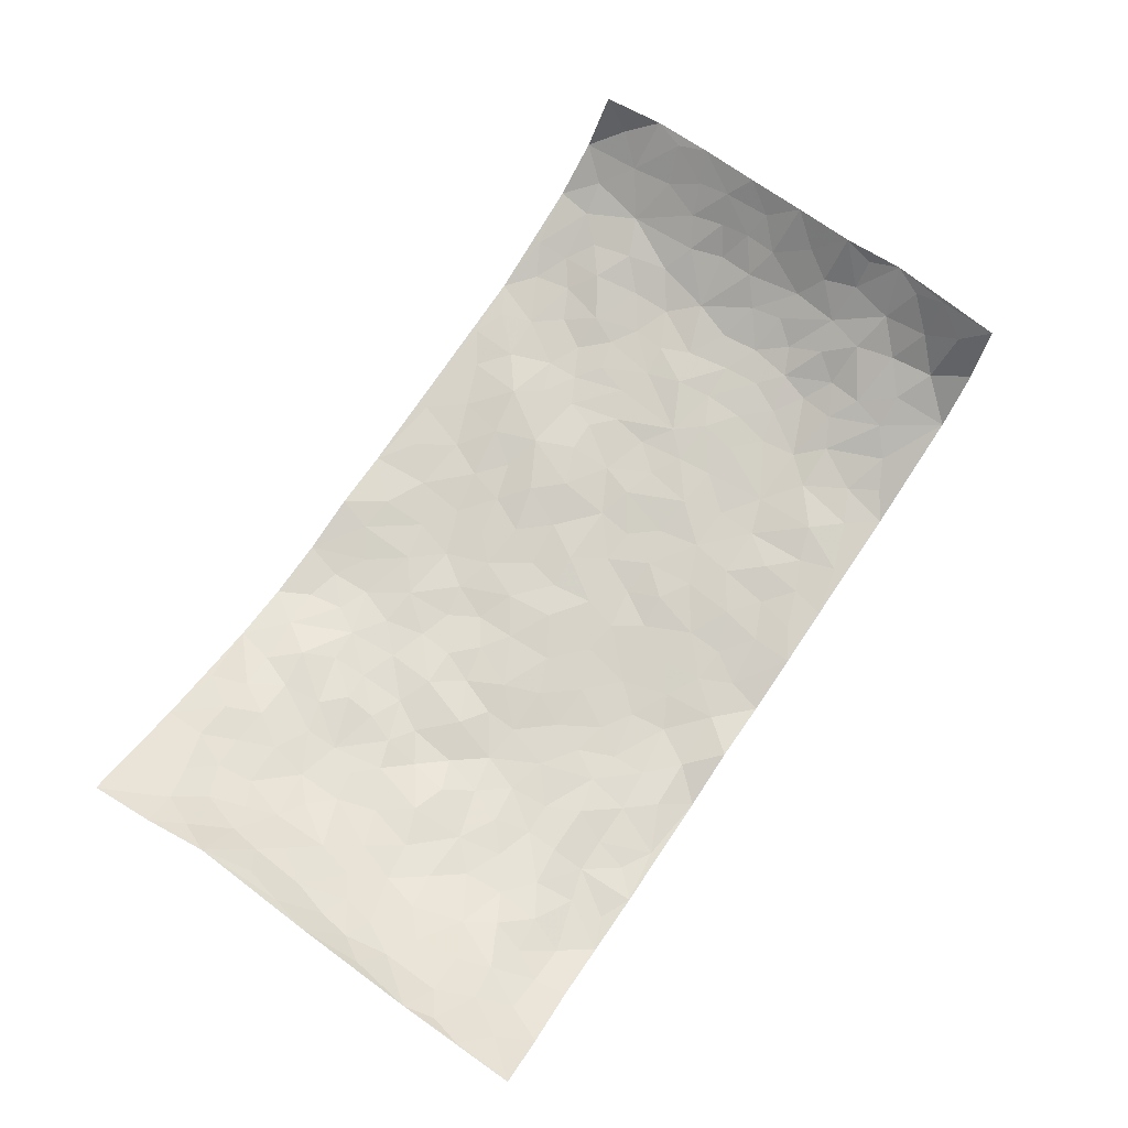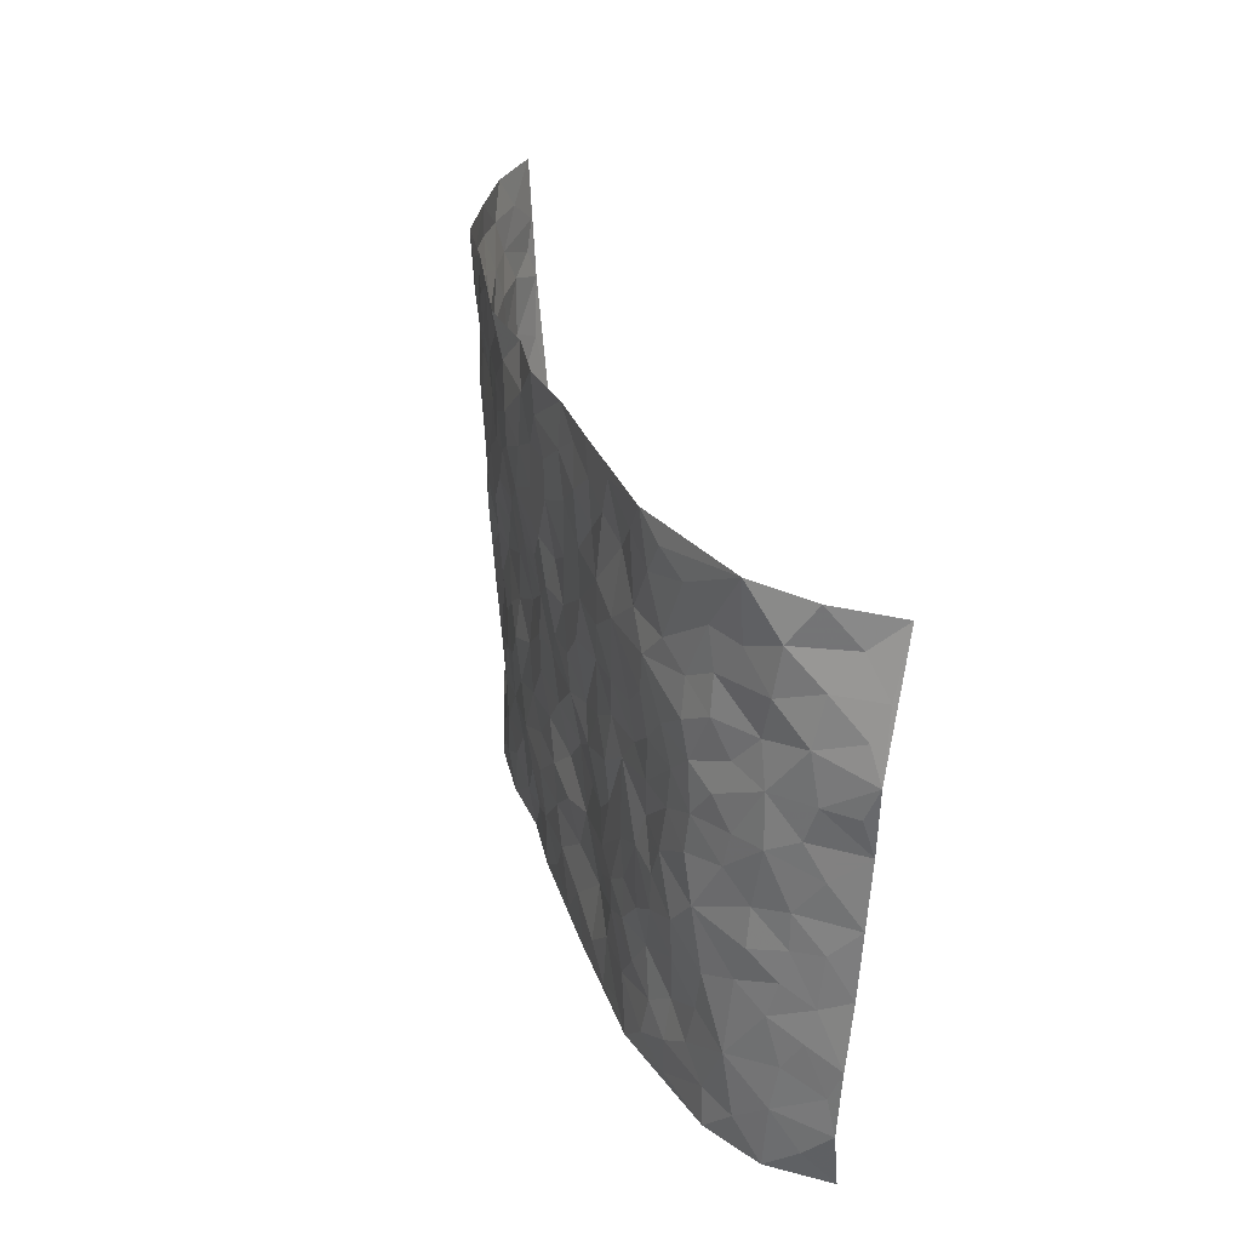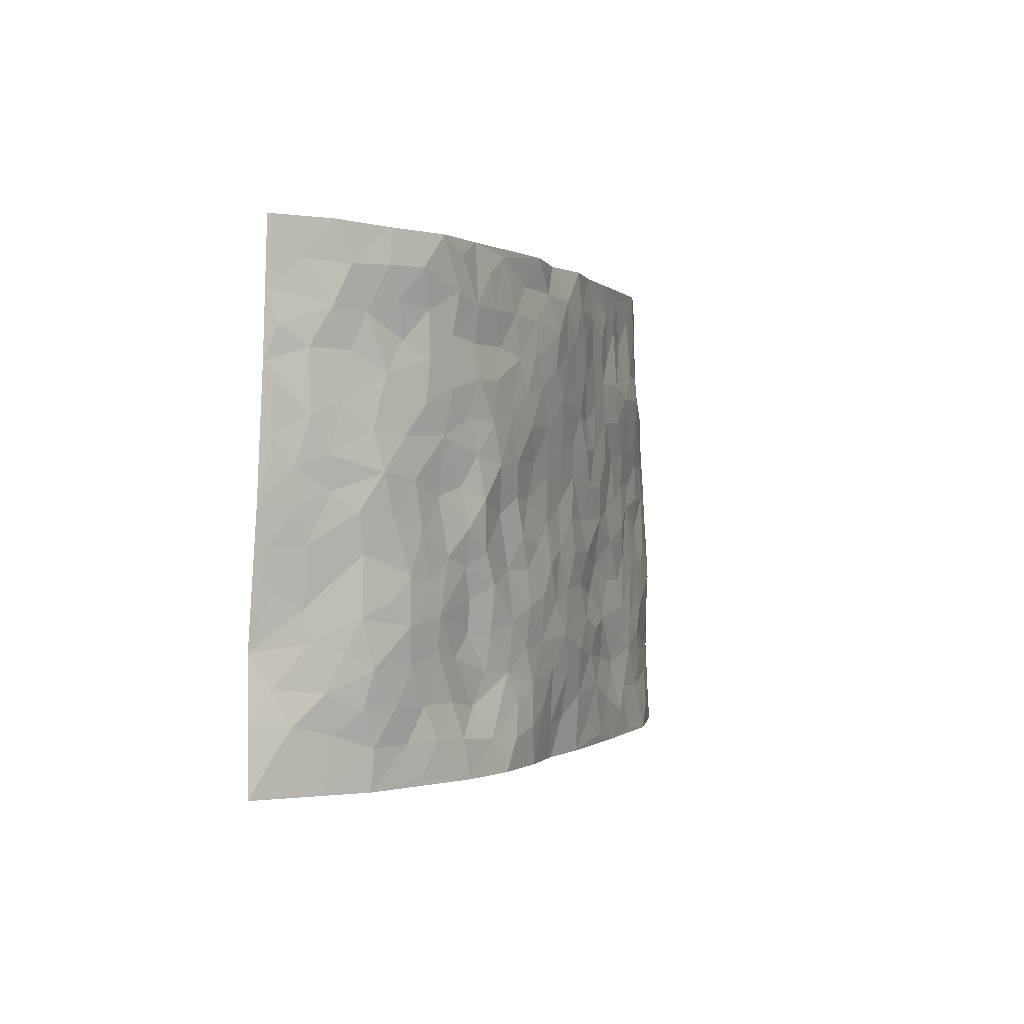
<metadata>
{"format":"obj","ext":"obj","renderer":"f3d","projection":"perspective","resolution":1024,"background":"white","views":[{"elev":75.0,"azim":123.8,"up":"+Z"},{"elev":31.6,"azim":-106.0,"up":"+Y"},{"elev":-0.5,"azim":111.1,"up":"+Y"}]}
</metadata>
<code>
v -0.9147 0.005448 0.1676
v -0.8738 0.989 0.244
v 0.9218 0.004075 0.2056
v 0.9351 0.996 0.1627
v -0.7865 0.3961 0.05101
v -0.9164 0.4983 0.1849
v -0.8351 0.3601 0.08858
v -0.003869 0.003049 -0.05796
v -0.9326 0.2506 0.1597
v -0.884 0.3387 0.131
v -0.7344 0.004864 0.007155
v -0.936 0.1268 0.1506
v -0.7097 0.2965 0.007584
v -0.8406 0.00413 0.06949
v -0.8243 0.2914 0.07313
v -0.4953 0.006073 -0.05199
v -0.9172 0.1892 0.1422
v -0.2956 0.1686 -0.0389
v -0.7687 0.3254 0.04022
v -0.846 0.123 0.07587
v -0.8937 0.06539 0.1132
v -0.7892 0.06744 0.03692
v -0.6735 0.1309 -0.003903
v -0.7233 0.07826 0.008062
v -0.8525 0.2097 0.08847
v -0.8795 0.2717 0.1152
v -0.7668 0.1806 0.02637
v -0.6914 0.2133 0.005276
v -0.8354 0.49 0.1016
v -0.9226 0.3743 0.1749
v -0.7211 1.001 0.05007
v -0.5386 0.2265 -0.02919
v 0.2588 0.1564 -0.06206
v -0.9146 0.7468 0.197
v -0.369 0.3949 -0.04246
v -0.7632 0.7555 0.07209
v -0.7815 0.8339 0.07817
v -0.5827 0.446 -0.02289
v -0.5998 0.6093 -0.01128
v -0.4865 1.001 -0.02906
v -0.8986 0.6854 0.1778
v -0.6603 0.5666 0.0004724
v -0.3896 0.7567 -0.04406
v -0.5118 0.2833 -0.03865
v -0.4632 0.2282 -0.0475
v -0.4991 0.1659 -0.04139
v -0.4484 0.6387 -0.03251
v -0.367 0.5612 -0.03757
v 0.1665 0.4729 -0.05642
v -0.3362 0.2227 -0.04524
v -0.2097 0.6114 -0.05314
v -0.3751 0.6312 -0.0402
v -0.3067 0.06032 -0.05628
v -0.626 0.7141 -0.004558
v -0.3983 0.1967 -0.04801
v -0.8389 0.6189 0.113
v -0.03814 0.3486 -0.05658
v 0.05759 0.3388 -0.06222
v 0.2997 0.4497 -0.05677
v -0.09471 0.5514 -0.05911
v -0.1649 0.5563 -0.05666
v 0.09415 0.6293 -0.06307
v -0.635 0.3501 -0.01969
v -0.7393 0.5773 0.03882
v -0.8883 0.8073 0.1857
v -0.5637 0.1337 -0.03203
v -0.3725 0.01539 -0.05446
v -0.7806 0.4689 0.0589
v -0.618 0.1761 -0.01124
v -0.6165 0.02195 -0.02257
v -0.2498 0.00409 -0.05775
v -0.6188 0.09243 -0.02273
v -0.5515 0.05764 -0.04147
v -0.4361 0.04095 -0.05044
v -0.4554 0.1071 -0.04564
v -0.855 0.6864 0.1285
v -0.8897 0.8684 0.2138
v -0.7294 0.5125 0.02999
v 0.003883 0.9976 -0.06787
v -0.7849 0.6784 0.07255
v -0.564 0.3188 -0.03147
v -0.513 0.4638 -0.02348
v 0.007473 0.5713 -0.05778
v -0.04981 0.4833 -0.05232
v 0.002862 0.4199 -0.06039
v -0.1271 0.1304 -0.06126
v -0.5691 0.6733 -0.01846
v -0.8706 0.5624 0.1407
v -0.7207 0.6944 0.04258
v -0.4509 0.2996 -0.04185
v -0.6327 0.2713 -0.01637
v -0.5015 0.6909 -0.03075
v -0.1734 0.4855 -0.05419
v -0.264 0.4374 -0.04847
v -0.6454 0.653 0.001236
v -0.01343 0.1184 -0.06133
v -0.416 0.512 -0.0341
v -0.345 0.2898 -0.04816
v -0.2407 0.5049 -0.04522
v -0.1817 0.3837 -0.03921
v -0.9081 0.6226 0.1963
v -0.7006 0.6268 0.02006
v -0.7965 0.5823 0.06972
v -0.3663 0.1128 -0.04667
v -0.5219 0.5358 -0.02576
v -0.683 0.4098 -0.001722
v -0.1304 0.3255 -0.04362
v -0.1509 0.2518 -0.05431
v -0.5178 0.6142 -0.02389
v 0.1115 0.7279 -0.07276
v -0.004856 0.2159 -0.06819
v -0.07365 0.2748 -0.05889
v 0.004542 0.2887 -0.06216
v -0.4311 0.3662 -0.0411
v -0.1979 0.1859 -0.04639
v -0.6538 0.4919 -0.005396
v -0.5582 0.3846 -0.02801
v -0.4938 0.3946 -0.03471
v -0.3082 0.5252 -0.04413
v -0.2607 0.3516 -0.04009
v -0.357 0.4685 -0.04601
v -0.2279 0.2724 -0.04243
v -0.09171 0.4118 -0.05335
v -0.595 0.535 -0.01537
v -0.09387 0.2006 -0.06039
v -0.2172 0.09592 -0.05715
v -0.4013 0.2604 -0.04936
v -0.8842 0.438 0.1409
v -0.8393 0.4226 0.09971
v 0.09237 0.4221 -0.05818
v 0.2081 0.2369 -0.06034
v 0.08344 0.5162 -0.05264
v 0.01959 0.4881 -0.0577
v 0.1666 0.3924 -0.06659
v 0.7786 0.4939 0.06566
v 0.2212 0.4331 -0.05952
v 0.2673 0.3124 -0.05962
v 0.1627 0.5666 -0.05571
v 0.1272 0.9951 -0.05429
v -0.2923 0.6211 -0.04173
v 0.4298 0.8766 -0.05047
v 0.4959 0.9952 -0.03701
v -0.2119 0.7823 -0.04846
v -0.05517 0.8643 -0.06398
v -0.3236 0.3501 -0.04386
v -0.4591 0.5679 -0.02677
v -0.07783 0.05447 -0.05743
v -0.1625 0.0241 -0.05966
v 0.1202 0.002116 -0.04741
v 0.01701 0.8596 -0.06802
v -0.0149 0.6995 -0.06495
v 0.4183 0.1941 -0.02526
v 0.3425 0.2879 -0.05203
v 0.5893 0.5229 -0.002416
v 0.5247 0.5437 -0.02058
v 0.4499 0.1324 -0.01204
v 0.5184 0.2253 -0.004852
v 0.416 0.3588 -0.04333
v 0.02442 0.6403 -0.06241
v -0.0582 0.6274 -0.06459
v -0.1448 0.7304 -0.05452
v -0.08451 0.6929 -0.05456
v -0.05765 0.7913 -0.06313
v -0.1353 0.6331 -0.05439
v 0.02392 0.774 -0.06776
v 0.251 0.9957 -0.07307
v -0.01533 0.9263 -0.06802
v -0.267 0.8474 -0.04102
v -0.1973 0.8814 -0.05174
v -0.314 0.7824 -0.04718
v -0.2421 0.9993 -0.04385
v -0.2264 0.6971 -0.05008
v -0.3168 0.7016 -0.04856
v -0.1374 0.8307 -0.05206
v -0.118 0.9988 -0.0494
v 0.2216 0.7443 -0.0682
v 0.1767 0.6658 -0.06426
v 0.3307 0.5928 -0.05858
v 0.2634 0.5217 -0.05169
v 0.2698 0.6638 -0.06438
v 0.4295 0.7411 -0.0526
v 0.3602 0.6807 -0.05845
v 0.29 0.731 -0.06349
v 0.07237 0.928 -0.06852
v 0.0823 0.8221 -0.07268
v 0.1491 0.8567 -0.07895
v 0.2545 0.8712 -0.06857
v 0.3257 0.7909 -0.05895
v 0.2354 0.5945 -0.05522
v -0.8391 0.8672 0.1388
v -0.673 0.8192 0.02885
v -0.8375 0.7754 0.1189
v -0.814 0.9978 0.1344
v -0.8501 0.935 0.1856
v -0.7873 0.9233 0.09061
v -0.7183 0.8877 0.0549
v -0.6001 0.9324 0.003738
v -0.6528 0.8886 0.02568
v -0.6812 0.7492 0.02177
v -0.5578 0.8171 -0.01337
v -0.6177 0.7841 0.003337
v -0.5093 0.9038 -0.0227
v -0.3893 0.8797 -0.0268
v -0.5419 0.9633 -0.01487
v -0.4637 0.8181 -0.03013
v -0.4403 0.9386 -0.02936
v -0.3429 0.9745 -0.03601
v -0.5122 0.7634 -0.03099
v -0.3186 0.9027 -0.03785
v -0.2564 0.9314 -0.04272
v 0.1601 0.7836 -0.07512
v 0.2586 0.8022 -0.06815
v 0.1926 0.9311 -0.07011
v 0.3973 0.8088 -0.04764
v 0.3421 0.878 -0.05838
v 0.3874 0.9795 -0.05232
v 0.2934 0.9351 -0.0586
v 0.4479 0.9448 -0.0483
v 0.3827 0.4914 -0.04068
v 0.3288 0.5268 -0.05559
v 0.4866 0.6009 -0.03692
v 0.4367 0.6614 -0.05125
v 0.4101 0.5851 -0.05408
v 0.3512 0.1883 -0.04442
v 0.479 0.3324 -0.01765
v 0.4629 0.5192 -0.04427
v 0.3479 0.386 -0.04384
v -0.1211 0.9153 -0.05582
v -0.1803 0.9584 -0.04621
v 0.3189 0.1318 -0.05355
v 0.5997 0.01205 0.02538
v 0.2015 0.3325 -0.06479
v 0.2722 0.3836 -0.05571
v 0.5796 0.2446 0.002796
v 0.7315 0.9925 0.02404
v 0.9046 0.2532 0.2153
v 0.4967 0.8079 -0.03643
v 0.7125 0.4838 0.03125
v 0.4938 0.7432 -0.04457
v 0.9194 0.5013 0.1905
v 0.6643 0.2901 0.01941
v 0.5114 0.4647 -0.03049
v 0.762 0.3077 0.06855
v 0.5601 0.4126 -0.008862
v 0.4852 -0.000411 -0.02182
v 0.089 0.251 -0.07009
v 0.5007 0.07489 -0.0152
v 0.1344 0.3178 -0.06548
v 0.4157 0.264 -0.0342
v 0.8349 0.2645 0.1348
v 0.639 0.4583 0.007268
v 0.5716 0.0794 0.006017
v 0.4513 0.4227 -0.04036
v 0.6047 0.3684 0.003326
v 0.2865 0.2315 -0.05812
v 0.4739 0.2696 -0.01119
v 0.2628 0.07777 -0.0627
v 0.3652 0.0007086 -0.04935
v 0.2425 0.001881 -0.05728
v 0.1992 0.114 -0.06211
v 0.0659 0.1696 -0.06463
v 0.1435 0.1889 -0.06177
v 0.6052 0.1444 0.01841
v 0.7614 0.42 0.06552
v 0.7364 0.2175 0.05681
v 0.638 0.07789 0.03825
v 0.665 0.3809 0.01837
v 0.7098 0.3355 0.03795
v 0.8434 0.3256 0.1411
v 0.7404 0.564 0.03561
v 0.6812 0.1421 0.04289
v 0.7461 0.1473 0.07342
v 0.8092 0.3659 0.1093
v 0.8841 0.3508 0.1796
v 0.8519 0.4371 0.1287
v 0.5791 0.3098 -0.002218
v 0.7891 0.1052 0.1133
v 0.3308 0.06217 -0.05507
v 0.4077 0.06732 -0.03484
v 0.06848 0.07841 -0.05204
v 0.1404 0.07216 -0.05466
v 0.9299 0.7485 0.1733
v 0.714 0.07656 0.06741
v 0.6487 0.2119 0.02407
v 0.9025 0.4257 0.1848
v 0.8723 0.5075 0.1352
v 0.7852 0.2481 0.09194
v 0.5278 0.1459 -0.00318
v 0.7135 -0.001127 0.07404
v 0.502 0.3917 -0.01955
v 0.8893 0.06556 0.1819
v 0.9165 0.1287 0.2086
v 0.8101 0.1791 0.1157
v 0.8548 0.1251 0.1561
v 0.7947 0.00851 0.1248
v 0.88 0.1896 0.1839
v 0.6639 0.5522 0.01075
v 0.689 0.6292 0.01837
v 0.5862 0.632 -0.01261
v 0.8101 0.688 0.08027
v 0.6333 0.7674 -0.00448
v 0.9116 0.6242 0.1647
v 0.7593 0.6382 0.04875
v 0.8344 0.5923 0.09741
v 0.7275 0.7399 0.03617
v 0.8228 0.5284 0.09896
v 0.8825 0.5725 0.1369
v 0.8672 0.6569 0.1154
v 0.641 0.6884 -0.001337
v 0.5687 0.72 -0.02171
v 0.5124 0.6714 -0.03067
v 0.837 0.8489 0.0868
v 0.7102 0.8663 0.02146
v 0.7965 0.7734 0.07452
v 0.8709 0.7752 0.1172
v 0.771 0.8406 0.05473
v 0.9304 0.8722 0.166
v 0.69 0.7983 0.02312
v 0.9155 0.8094 0.1519
v 0.7406 0.9261 0.02585
v 0.8409 0.9954 0.0816
v 0.6197 0.9933 -0.02729
v 0.811 0.922 0.06435
v 0.8784 0.9252 0.1195
v 0.6664 0.9289 -0.007753
v 0.5633 0.8971 -0.03347
v 0.4982 0.8774 -0.04284
v 0.5577 0.9658 -0.03583
v 0.5743 0.8175 -0.02305
v 0.6383 0.8562 -0.004548
f 29 6 128
f 12 21 20
f 26 10 9
f 55 45 46
f 27 19 15
f 26 9 17
f 101 6 88
f 12 1 21
f 7 15 19
f 125 86 96
f 84 123 85
f 129 29 128
f 25 27 15
f 12 20 17
f 73 75 66
f 22 14 11
f 26 17 25
f 9 12 17
f 25 15 26
f 5 129 7
f 52 146 48
f 55 18 50
f 7 19 5
f 20 27 25
f 124 82 105
f 41 76 34
f 20 14 22
f 14 20 21
f 14 21 1
f 24 22 11
f 24 27 22
f 72 66 69
f 69 32 91
f 70 24 11
f 24 23 27
f 17 20 25
f 27 20 22
f 10 15 7
f 10 26 15
f 23 28 27
f 27 13 19
f 28 23 69
f 13 27 28
f 119 121 94
f 10 7 129
f 6 30 128
f 9 10 30
f 36 192 80
f 80 102 89
f 118 81 44
f 64 103 78
f 115 126 86
f 45 32 46
f 91 63 13
f 129 68 29
f 95 87 54
f 95 54 199
f 202 40 204
f 82 97 105
f 29 88 6
f 18 55 104
f 148 126 71
f 38 82 124
f 50 18 122
f 117 82 38
f 5 19 106
f 82 117 118
f 80 64 102
f 127 45 55
f 194 77 190
f 98 35 114
f 39 124 105
f 127 50 98
f 106 19 13
f 66 75 46
f 39 95 42
f 63 117 38
f 95 89 102
f 101 56 76
f 51 140 99
f 18 53 126
f 62 83 132
f 45 127 90
f 112 113 57
f 103 29 68
f 130 85 58
f 109 39 105
f 35 94 121
f 113 246 58
f 151 165 163
f 120 100 94
f 114 127 98
f 192 190 65
f 95 39 87
f 36 191 37
f 67 104 74
f 56 101 88
f 13 63 106
f 192 34 76
f 268 241 243
f 108 115 125
f 93 84 60
f 133 84 85
f 156 288 157
f 101 76 41
f 80 103 64
f 105 97 146
f 99 61 51
f 92 109 47
f 125 96 111
f 158 227 153
f 75 104 55
f 69 66 32
f 81 91 32
f 106 78 68
f 42 64 78
f 77 34 65
f 24 70 72
f 75 73 16
f 16 71 67
f 2 34 77
f 13 28 91
f 103 56 88
f 56 80 76
f 72 69 23
f 11 16 70
f 16 73 70
f 16 67 74
f 115 18 126
f 24 72 23
f 73 72 70
f 16 74 75
f 72 73 66
f 32 45 44
f 84 83 60
f 66 46 32
f 78 106 116
f 117 63 81
f 67 53 104
f 103 68 78
f 69 91 28
f 36 80 89
f 106 38 116
f 106 68 5
f 81 118 117
f 62 132 138
f 32 44 81
f 53 67 71
f 57 58 85
f 123 100 107
f 93 60 61
f 33 230 224
f 8 96 147
f 132 133 130
f 140 48 119
f 93 100 123
f 122 98 50
f 164 60 160
f 53 71 126
f 125 112 108
f 193 194 195
f 75 55 46
f 63 91 81
f 56 103 80
f 196 198 31
f 18 104 53
f 121 48 97
f 38 106 63
f 118 97 82
f 97 35 121
f 51 172 140
f 130 134 49
f 87 39 109
f 288 252 263
f 97 114 35
f 47 43 92
f 57 113 58
f 248 130 58
f 34 101 41
f 114 90 127
f 116 124 42
f 145 94 35
f 118 114 97
f 167 79 175
f 98 145 35
f 85 123 57
f 43 47 52
f 199 36 89
f 42 78 116
f 159 83 62
f 88 29 103
f 74 104 75
f 118 44 90
f 173 140 172
f 42 95 102
f 190 192 37
f 65 190 77
f 89 95 199
f 125 111 112
f 92 87 109
f 18 115 122
f 177 180 176
f 112 57 107
f 109 105 146
f 93 94 100
f 285 286 275
f 96 86 147
f 137 232 131
f 57 123 107
f 87 92 208
f 49 134 136
f 132 130 49
f 161 164 162
f 50 127 55
f 122 108 107
f 122 107 100
f 48 140 52
f 118 90 114
f 99 119 94
f 123 84 93
f 36 37 192
f 48 121 119
f 120 122 100
f 39 42 124
f 38 124 116
f 248 58 246
f 44 45 90
f 98 122 120
f 146 52 47
f 94 93 99
f 168 209 170
f 212 183 188
f 202 197 200
f 42 102 64
f 107 108 112
f 99 93 61
f 8 280 96
f 112 111 113
f 125 115 86
f 115 108 122
f 128 30 10
f 5 68 129
f 10 129 128
f 132 49 138
f 83 84 133
f 130 133 85
f 83 133 132
f 248 134 130
f 156 152 224
f 151 110 165
f 212 186 211
f 153 224 249
f 254 251 244
f 246 261 262
f 225 158 249
f 49 136 179
f 185 184 150
f 214 188 181
f 181 188 182
f 161 163 174
f 143 170 172
f 110 211 185
f 184 79 167
f 174 228 169
f 62 110 159
f 163 150 144
f 210 169 229
f 170 143 168
f 176 211 110
f 98 120 145
f 94 145 120
f 48 146 97
f 109 146 47
f 148 86 126
f 147 86 148
f 71 8 148
f 8 147 148
f 244 276 254
f 232 136 134
f 174 143 161
f 60 83 160
f 163 162 151
f 159 160 83
f 261 281 262
f 259 281 149
f 219 220 59
f 246 113 111
f 33 255 131
f 157 256 152
f 137 255 153
f 230 278 279
f 262 260 33
f 154 155 242
f 131 255 137
f 248 131 232
f 281 280 149
f 259 258 278
f 220 179 59
f 159 151 160
f 162 160 151
f 164 61 60
f 228 174 144
f 144 174 163
f 159 110 151
f 161 172 164
f 186 184 185
f 161 162 163
f 61 164 51
f 160 162 164
f 187 217 213
f 150 163 165
f 205 202 200
f 79 184 139
f 170 43 173
f 174 169 143
f 161 143 172
f 167 144 150
f 176 180 183
f 172 170 173
f 223 226 221
f 185 150 165
f 99 140 119
f 207 206 203
f 172 51 164
f 43 52 173
f 173 52 140
f 167 175 228
f 228 229 169
f 210 168 169
f 177 110 62
f 189 138 179
f 62 138 177
f 136 232 233
f 181 182 222
f 150 184 167
f 178 180 189
f 49 179 138
f 177 138 189
f 180 178 182
f 178 179 220
f 307 308 304
f 222 223 221
f 215 187 188
f 176 183 212
f 187 213 186
f 214 215 188
f 185 211 186
f 237 181 239
f 182 188 183
f 110 185 165
f 216 215 141
f 211 176 212
f 182 183 180
f 176 110 177
f 213 184 186
f 178 189 179
f 177 189 180
f 195 190 37
f 197 198 200
f 195 194 190
f 34 192 65
f 80 192 76
f 37 196 195
f 194 2 77
f 193 2 194
f 196 37 191
f 31 193 195
f 198 196 191
f 31 195 196
f 199 201 191
f 197 204 31
f 198 191 201
f 31 198 197
f 201 199 54
f 36 199 191
f 54 208 201
f 208 43 205
f 208 54 87
f 198 201 200
f 206 205 203
f 43 170 203
f 210 207 209
f 40 202 206
f 31 204 40
f 197 202 204
f 208 205 200
f 43 203 205
f 205 206 202
f 203 209 207
f 171 40 207
f 40 206 207
f 208 200 201
f 43 208 92
f 170 209 203
f 168 143 169
f 207 210 171
f 168 210 209
f 188 187 212
f 212 187 186
f 166 139 213
f 184 213 139
f 237 214 181
f 215 214 141
f 216 141 218
f 213 217 166
f 142 166 216
f 217 216 166
f 187 215 217
f 216 217 215
f 237 141 214
f 142 216 218
f 223 222 182
f 179 136 59
f 223 220 219
f 267 238 251
f 237 327 141
f 223 182 178
f 158 290 253
f 220 223 178
f 59 233 227
f 233 59 136
f 248 246 131
f 153 249 158
f 251 254 267
f 223 219 226
f 111 261 246
f 297 251 238
f 276 256 157
f 167 228 144
f 229 228 175
f 175 171 229
f 229 171 210
f 260 257 33
f 265 271 272
f 266 289 283
f 269 243 250
f 249 224 152
f 266 283 271
f 227 233 137
f 253 227 158
f 325 313 320
f 135 264 275
f 310 329 239
f 270 298 297
f 249 256 225
f 275 273 269
f 311 222 221
f 155 154 299
f 234 276 157
f 310 311 299
f 222 239 181
f 221 226 155
f 266 263 252
f 242 290 244
f 264 273 275
f 273 264 243
f 242 244 154
f 276 290 225
f 288 234 157
f 240 282 302
f 275 286 306
f 225 290 158
f 234 263 284
f 241 254 276
f 233 232 137
f 137 153 227
f 264 135 238
f 244 251 154
f 260 259 257
f 227 253 219
f 33 224 255
f 154 297 299
f 240 302 307
f 297 154 251
f 264 268 243
f 253 226 219
f 271 284 263
f 277 294 293
f 290 242 253
f 241 234 284
f 59 227 219
f 242 155 226
f 252 245 231
f 157 152 156
f 257 230 33
f 152 256 249
f 278 230 257
f 262 33 131
f 224 153 255
f 259 278 257
f 134 248 232
f 230 279 224
f 96 261 111
f 261 96 280
f 280 281 261
f 246 262 131
f 252 247 245
f 268 267 241
f 283 277 272
f 288 247 252
f 275 274 285
f 295 291 294
f 267 268 264
f 263 234 288
f 309 310 299
f 290 276 244
f 283 272 271
f 267 254 241
f 265 243 241
f 236 240 285
f 297 238 270
f 303 305 298
f 241 276 234
f 221 155 299
f 272 277 293
f 250 243 287
f 286 285 240
f 284 271 265
f 271 263 266
f 295 3 291
f 225 256 276
f 241 284 265
f 289 266 231
f 3 292 291
f 321 235 323
f 293 294 296
f 279 278 258
f 245 279 258
f 279 156 224
f 260 281 259
f 280 8 149
f 262 281 260
f 231 266 252
f 267 264 238
f 306 304 270
f 283 289 295
f 243 269 273
f 236 269 250
f 294 292 296
f 274 236 285
f 269 274 275
f 250 287 293
f 245 289 231
f 236 274 269
f 156 279 247
f 242 226 253
f 247 279 245
f 243 265 287
f 288 156 247
f 265 272 293
f 296 292 236
f 293 287 265
f 295 294 277
f 277 283 295
f 236 250 296
f 289 3 295
f 292 294 291
f 293 296 250
f 300 304 308
f 325 320 235
f 329 330 326
f 270 304 303
f 270 303 298
f 309 305 301
f 135 306 270
f 299 297 298
f 298 309 299
f 238 135 270
f 300 314 305
f 303 300 305
f 304 306 307
f 300 303 304
f 282 319 315
f 322 325 235
f 275 306 135
f 307 306 286
f 240 307 286
f 308 307 302
f 302 282 308
f 308 282 315
f 305 309 298
f 310 309 301
f 310 301 329
f 310 239 311
f 222 311 239
f 299 311 221
f 319 312 315
f 312 323 316
f 301 305 318
f 305 314 316
f 300 308 315
f 316 314 312
f 312 314 315
f 315 314 300
f 323 312 324
f 316 313 318
f 282 4 317
f 330 313 325
f 4 321 324
f 235 320 323
f 282 317 319
f 312 319 317
f 326 325 322
f 316 320 313
f 316 318 305
f 142 218 327
f 327 218 141
f 316 323 320
f 324 312 317
f 4 324 317
f 321 323 324
f 318 313 330
f 328 326 322
f 326 327 329
f 329 327 237
f 326 328 327
f 322 142 328
f 327 328 142
f 329 237 239
f 301 318 330
f 326 330 325
f 330 329 301

</code>
